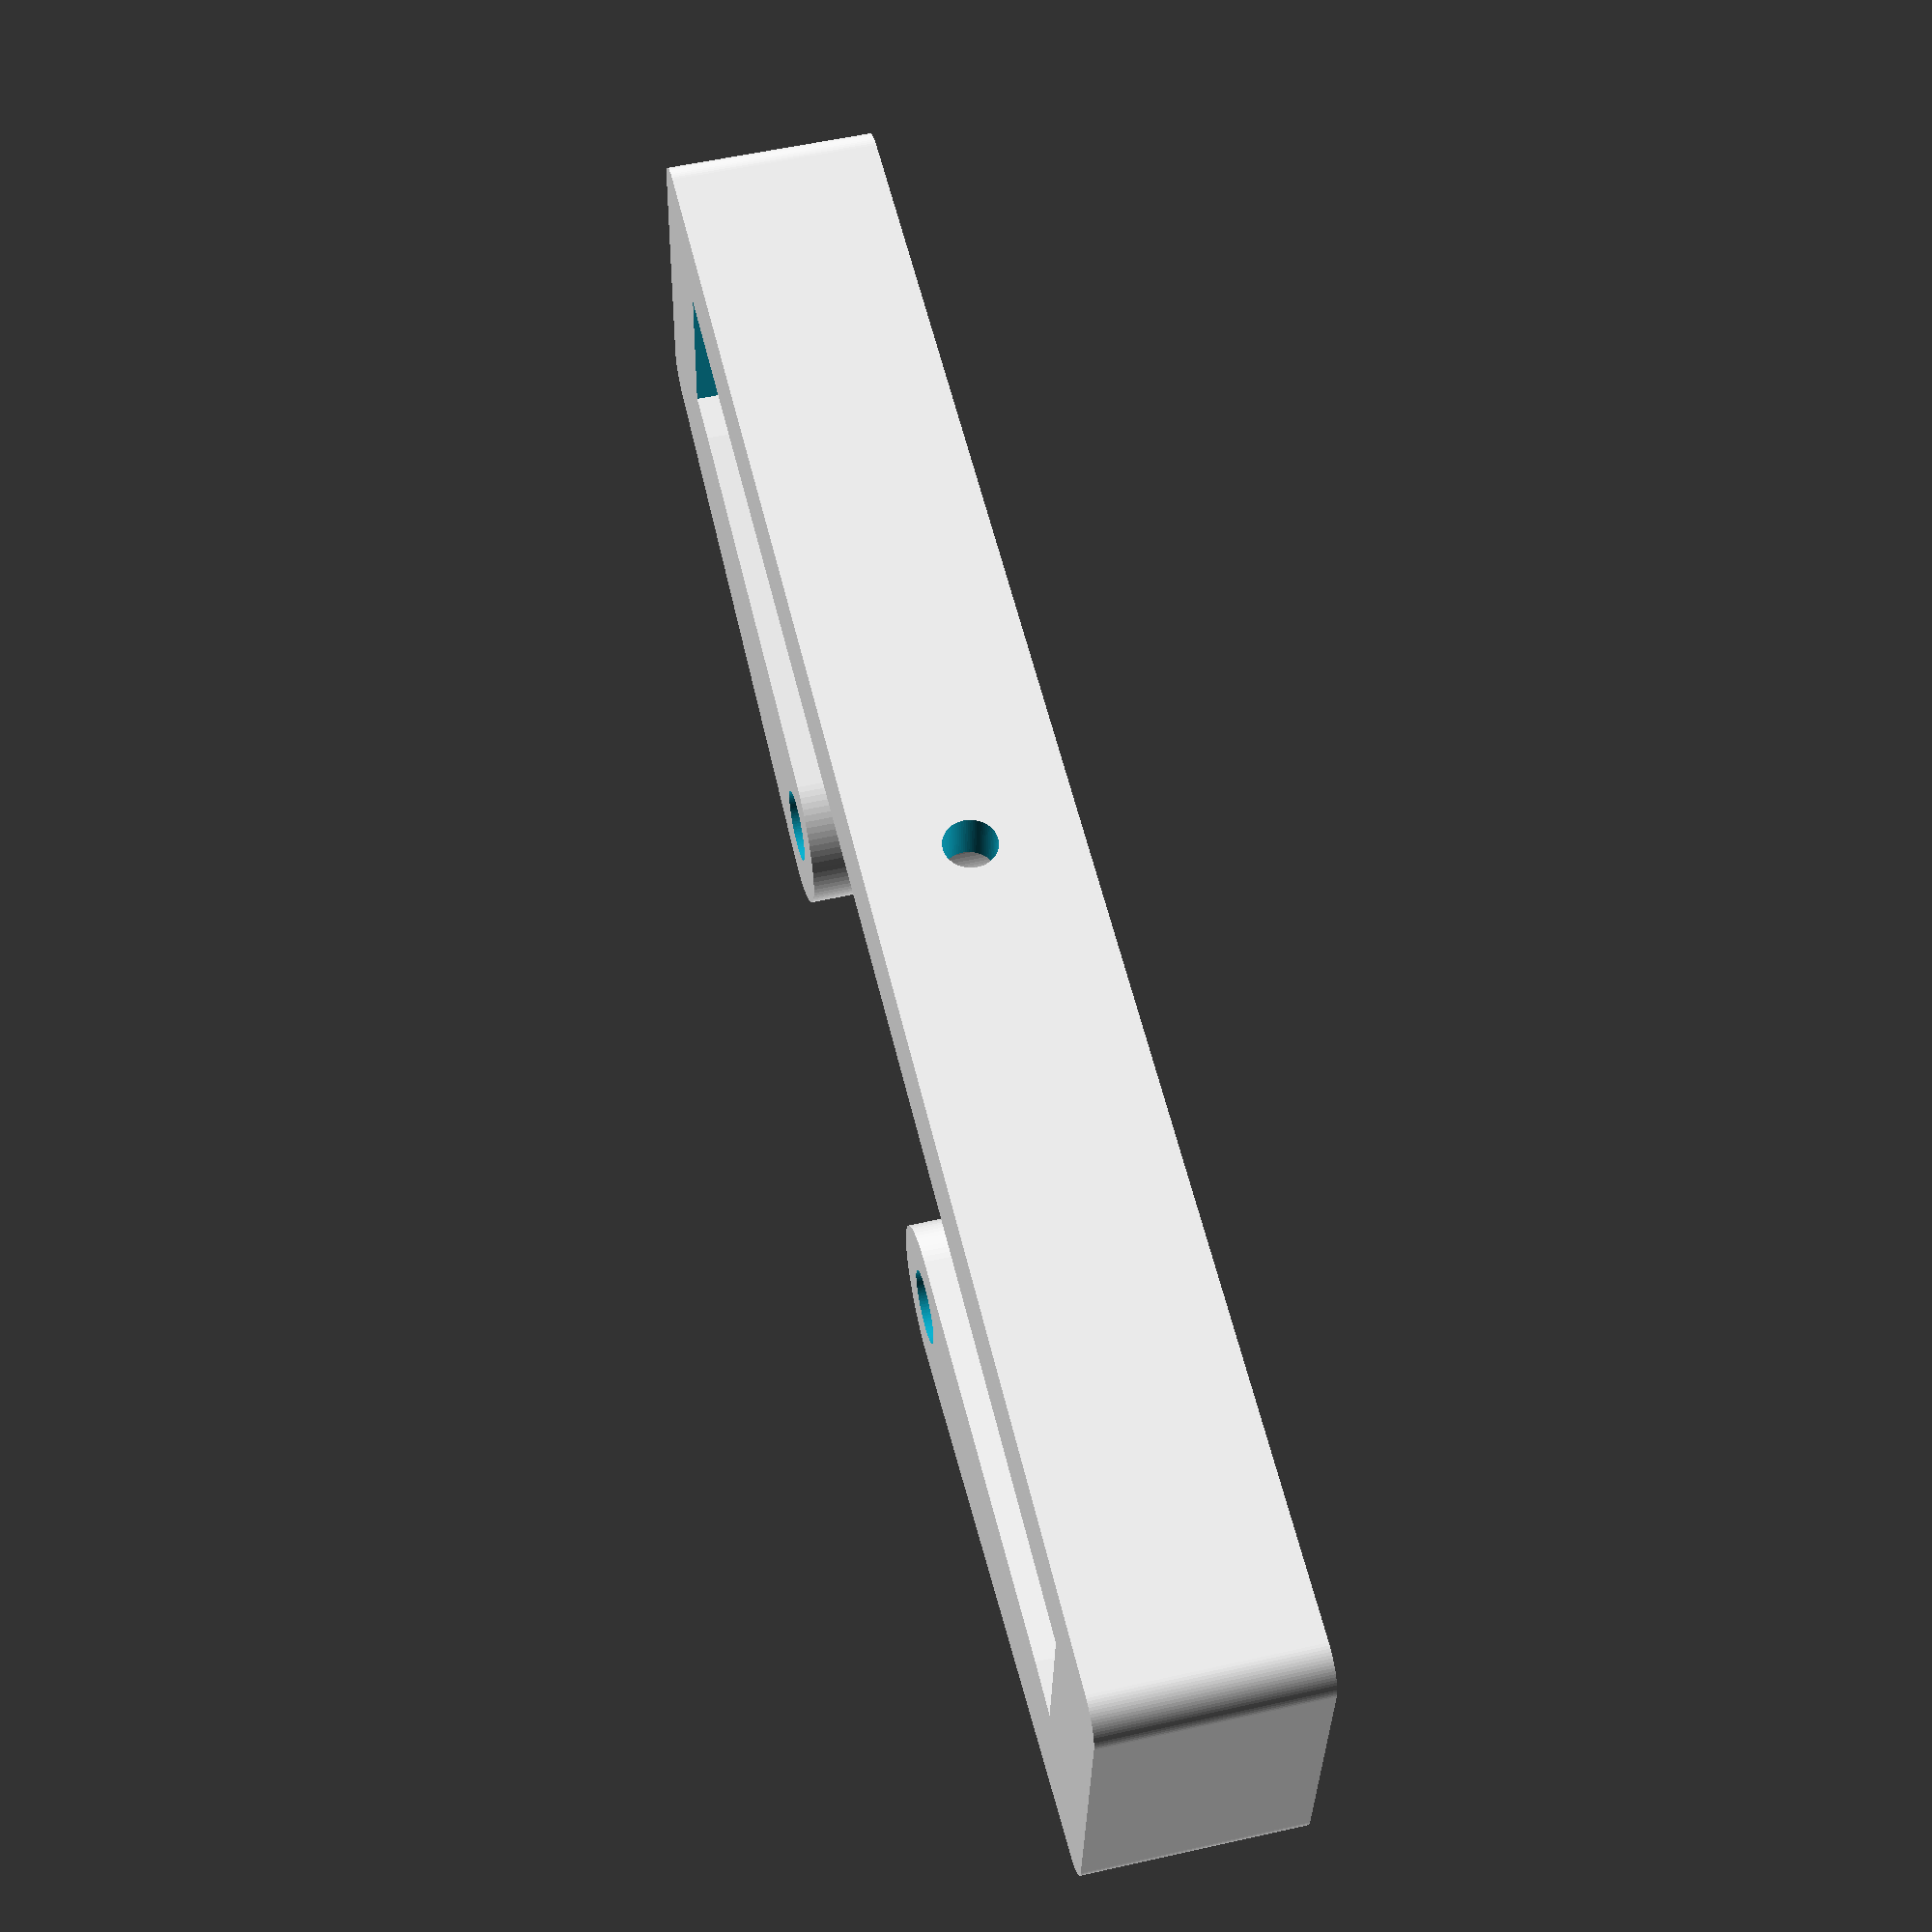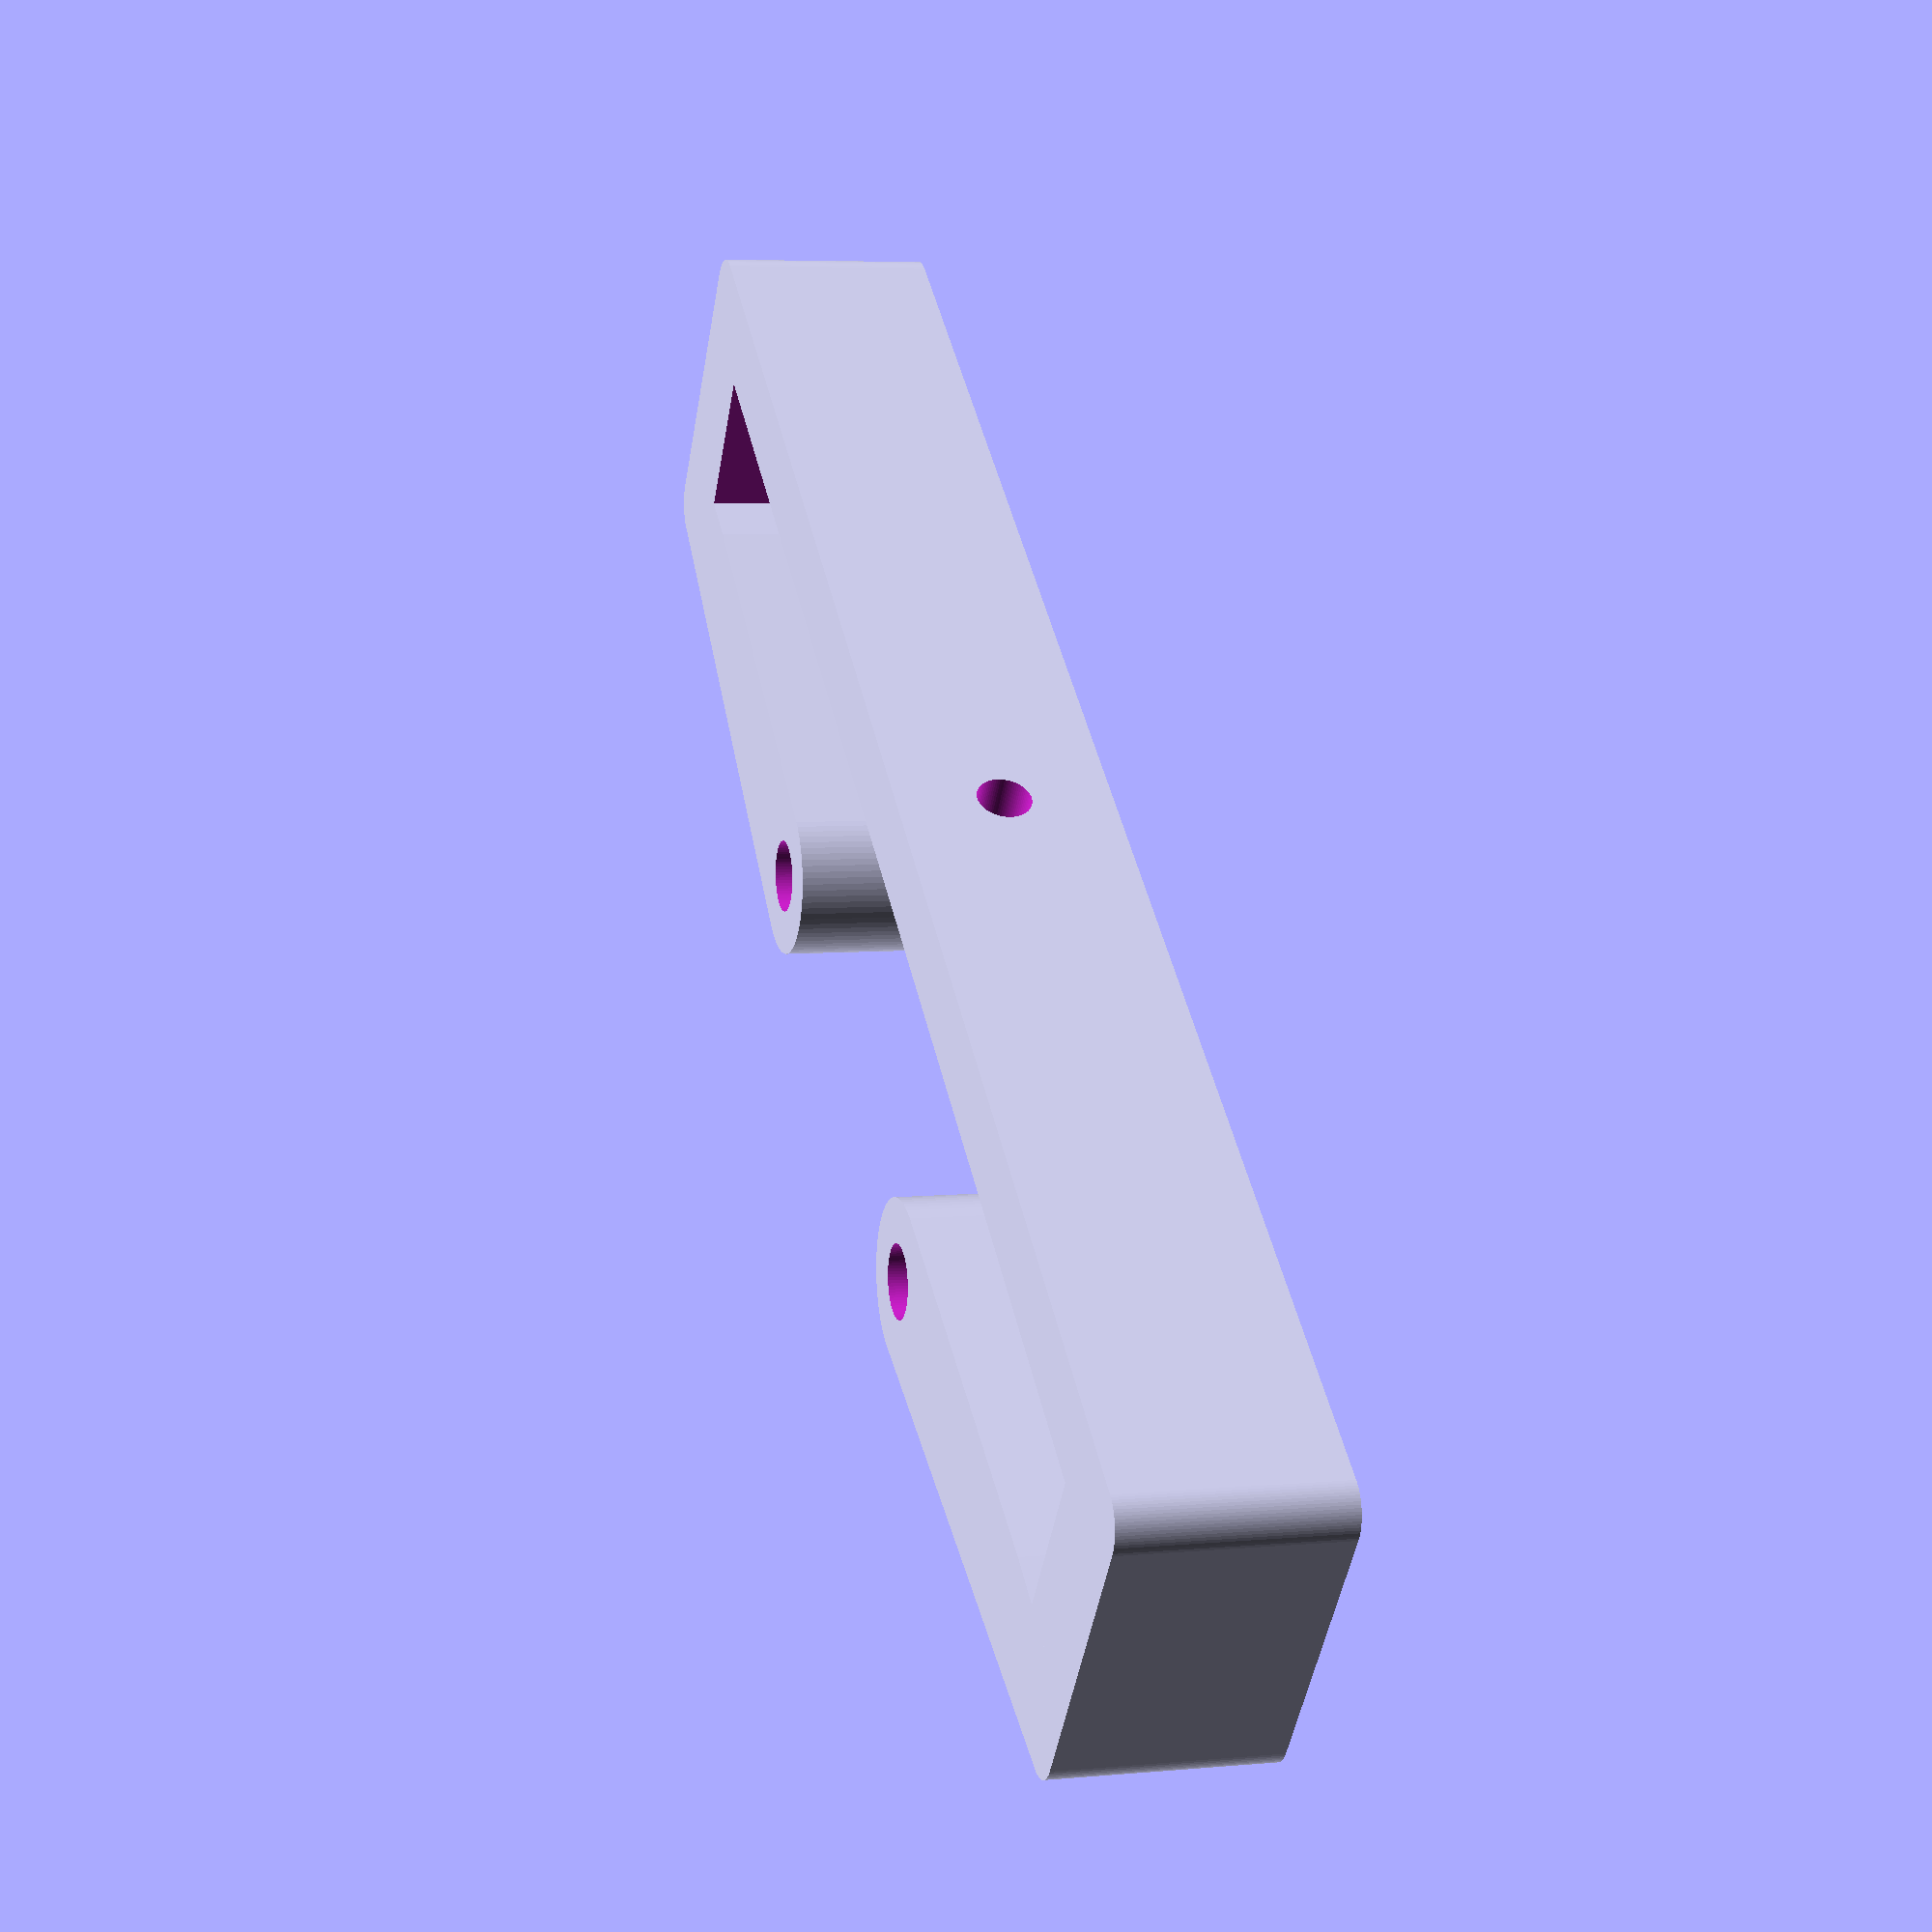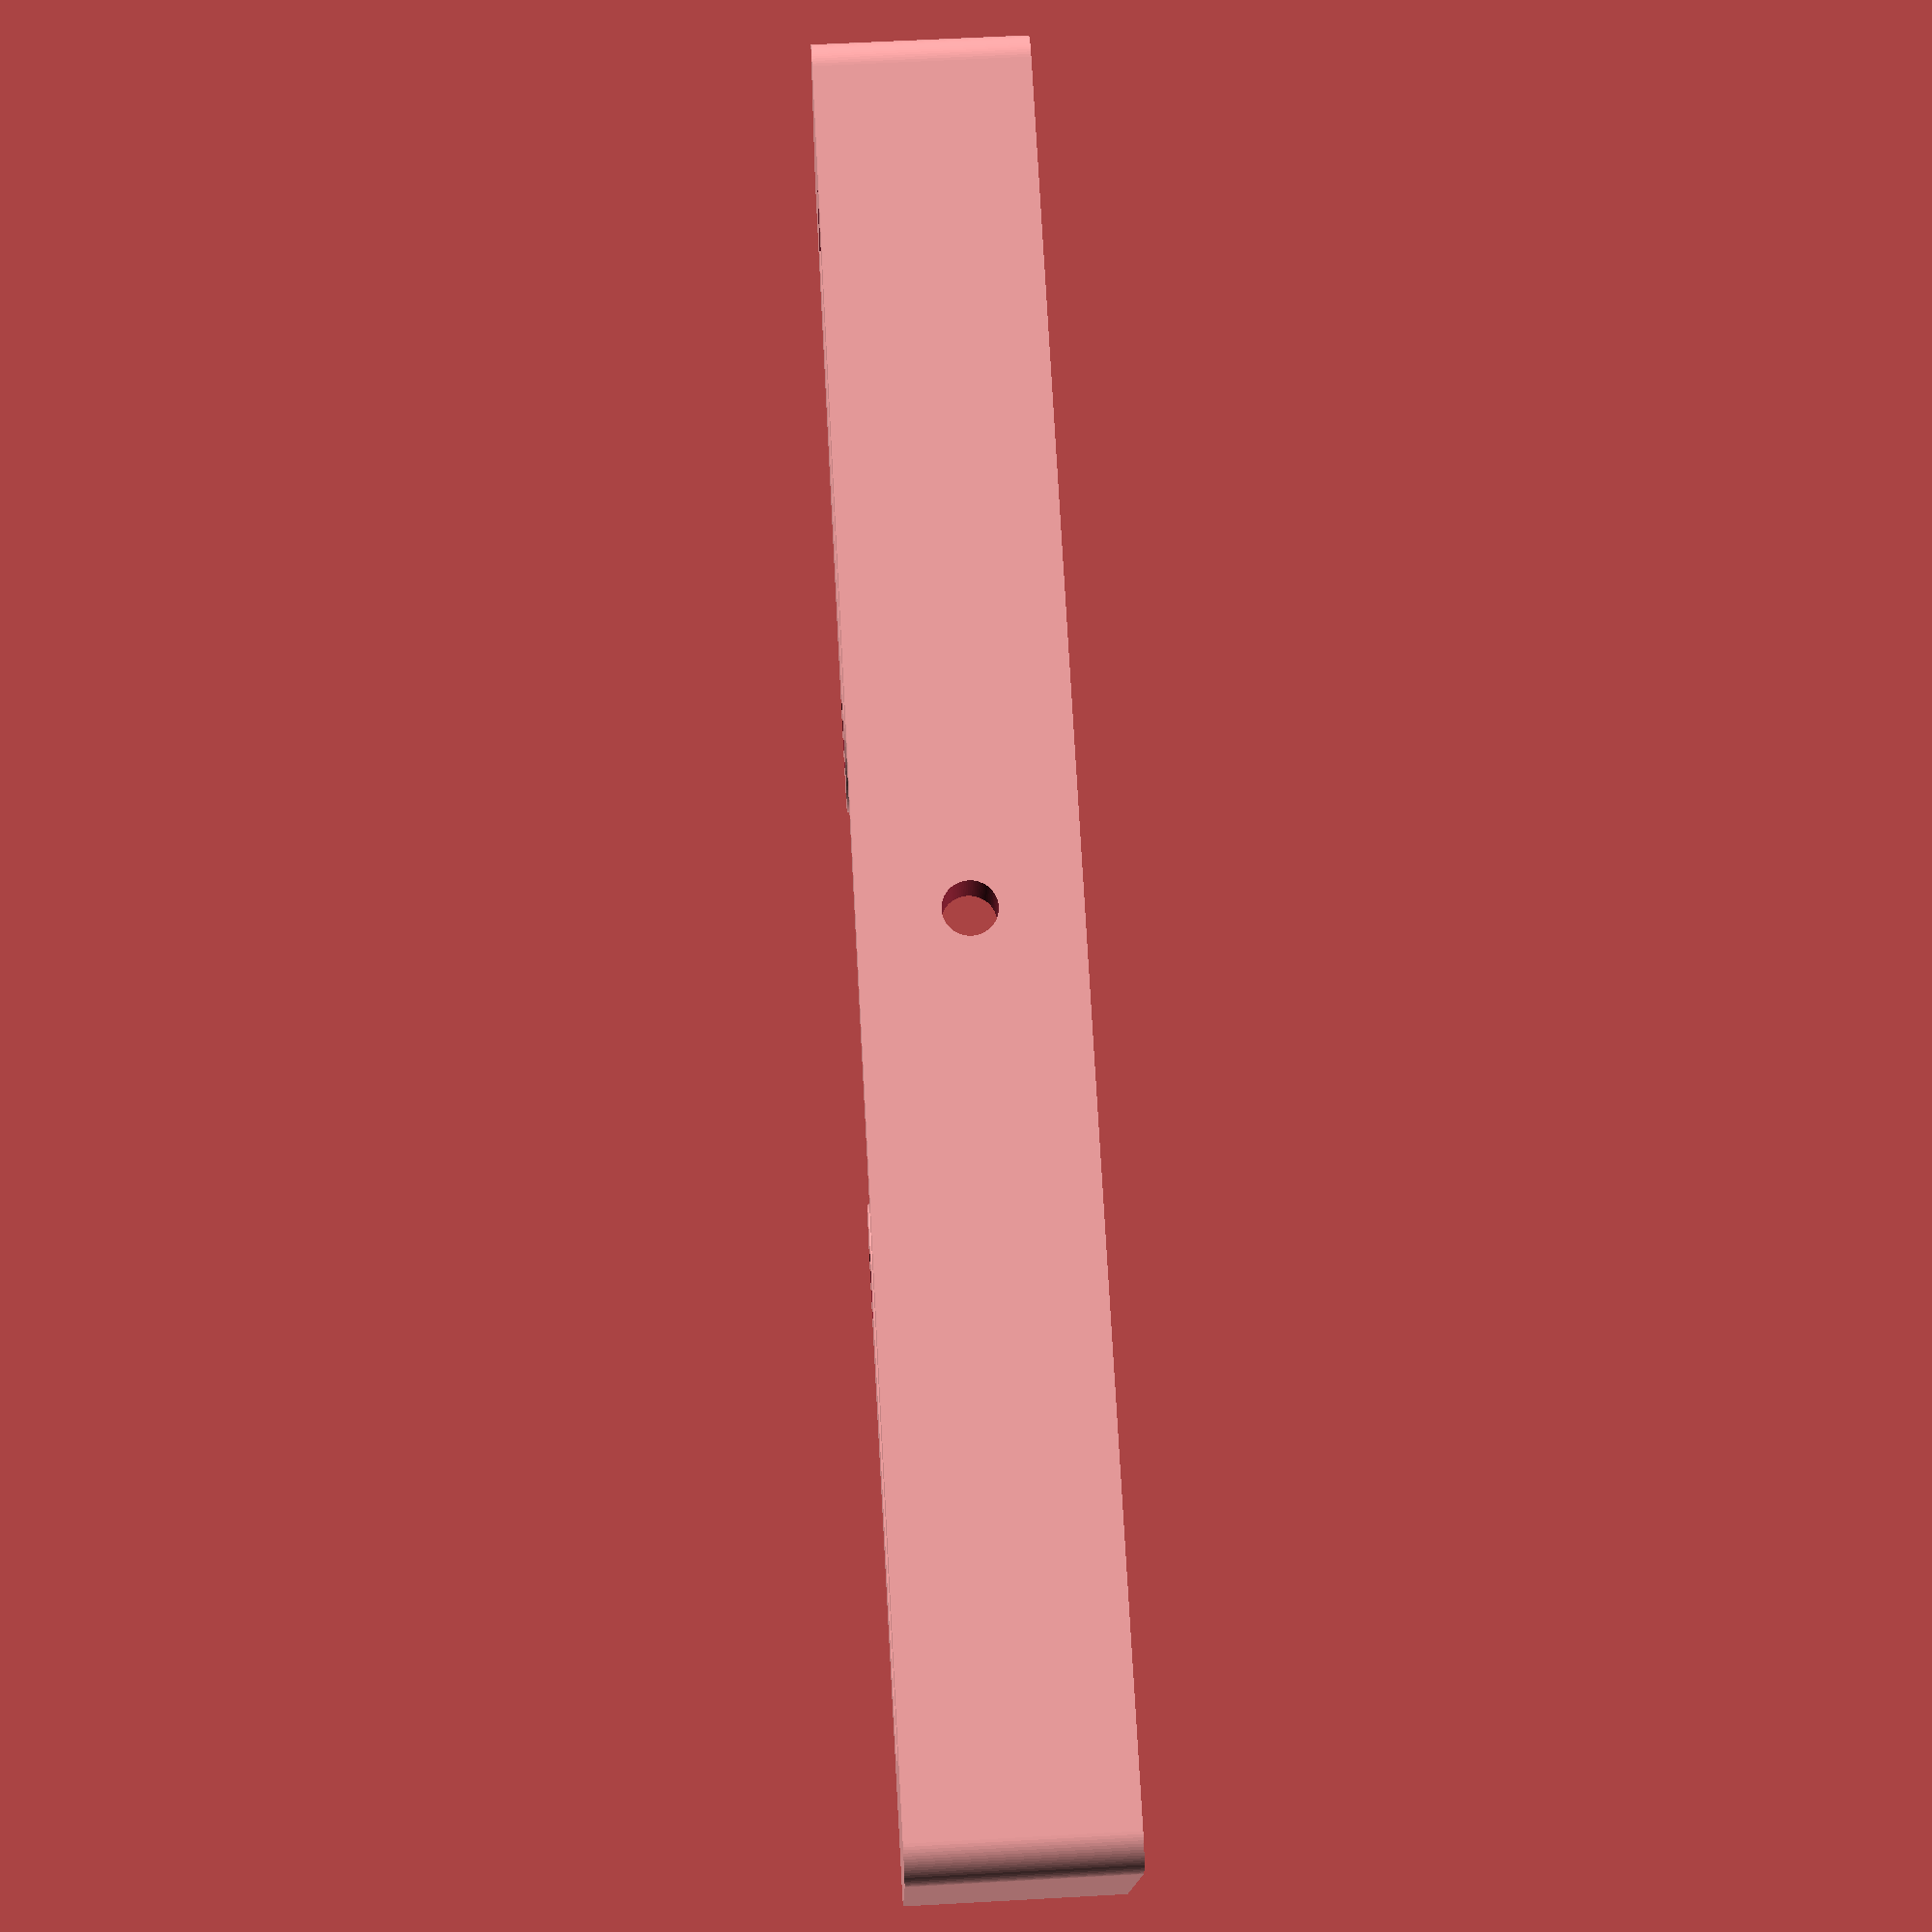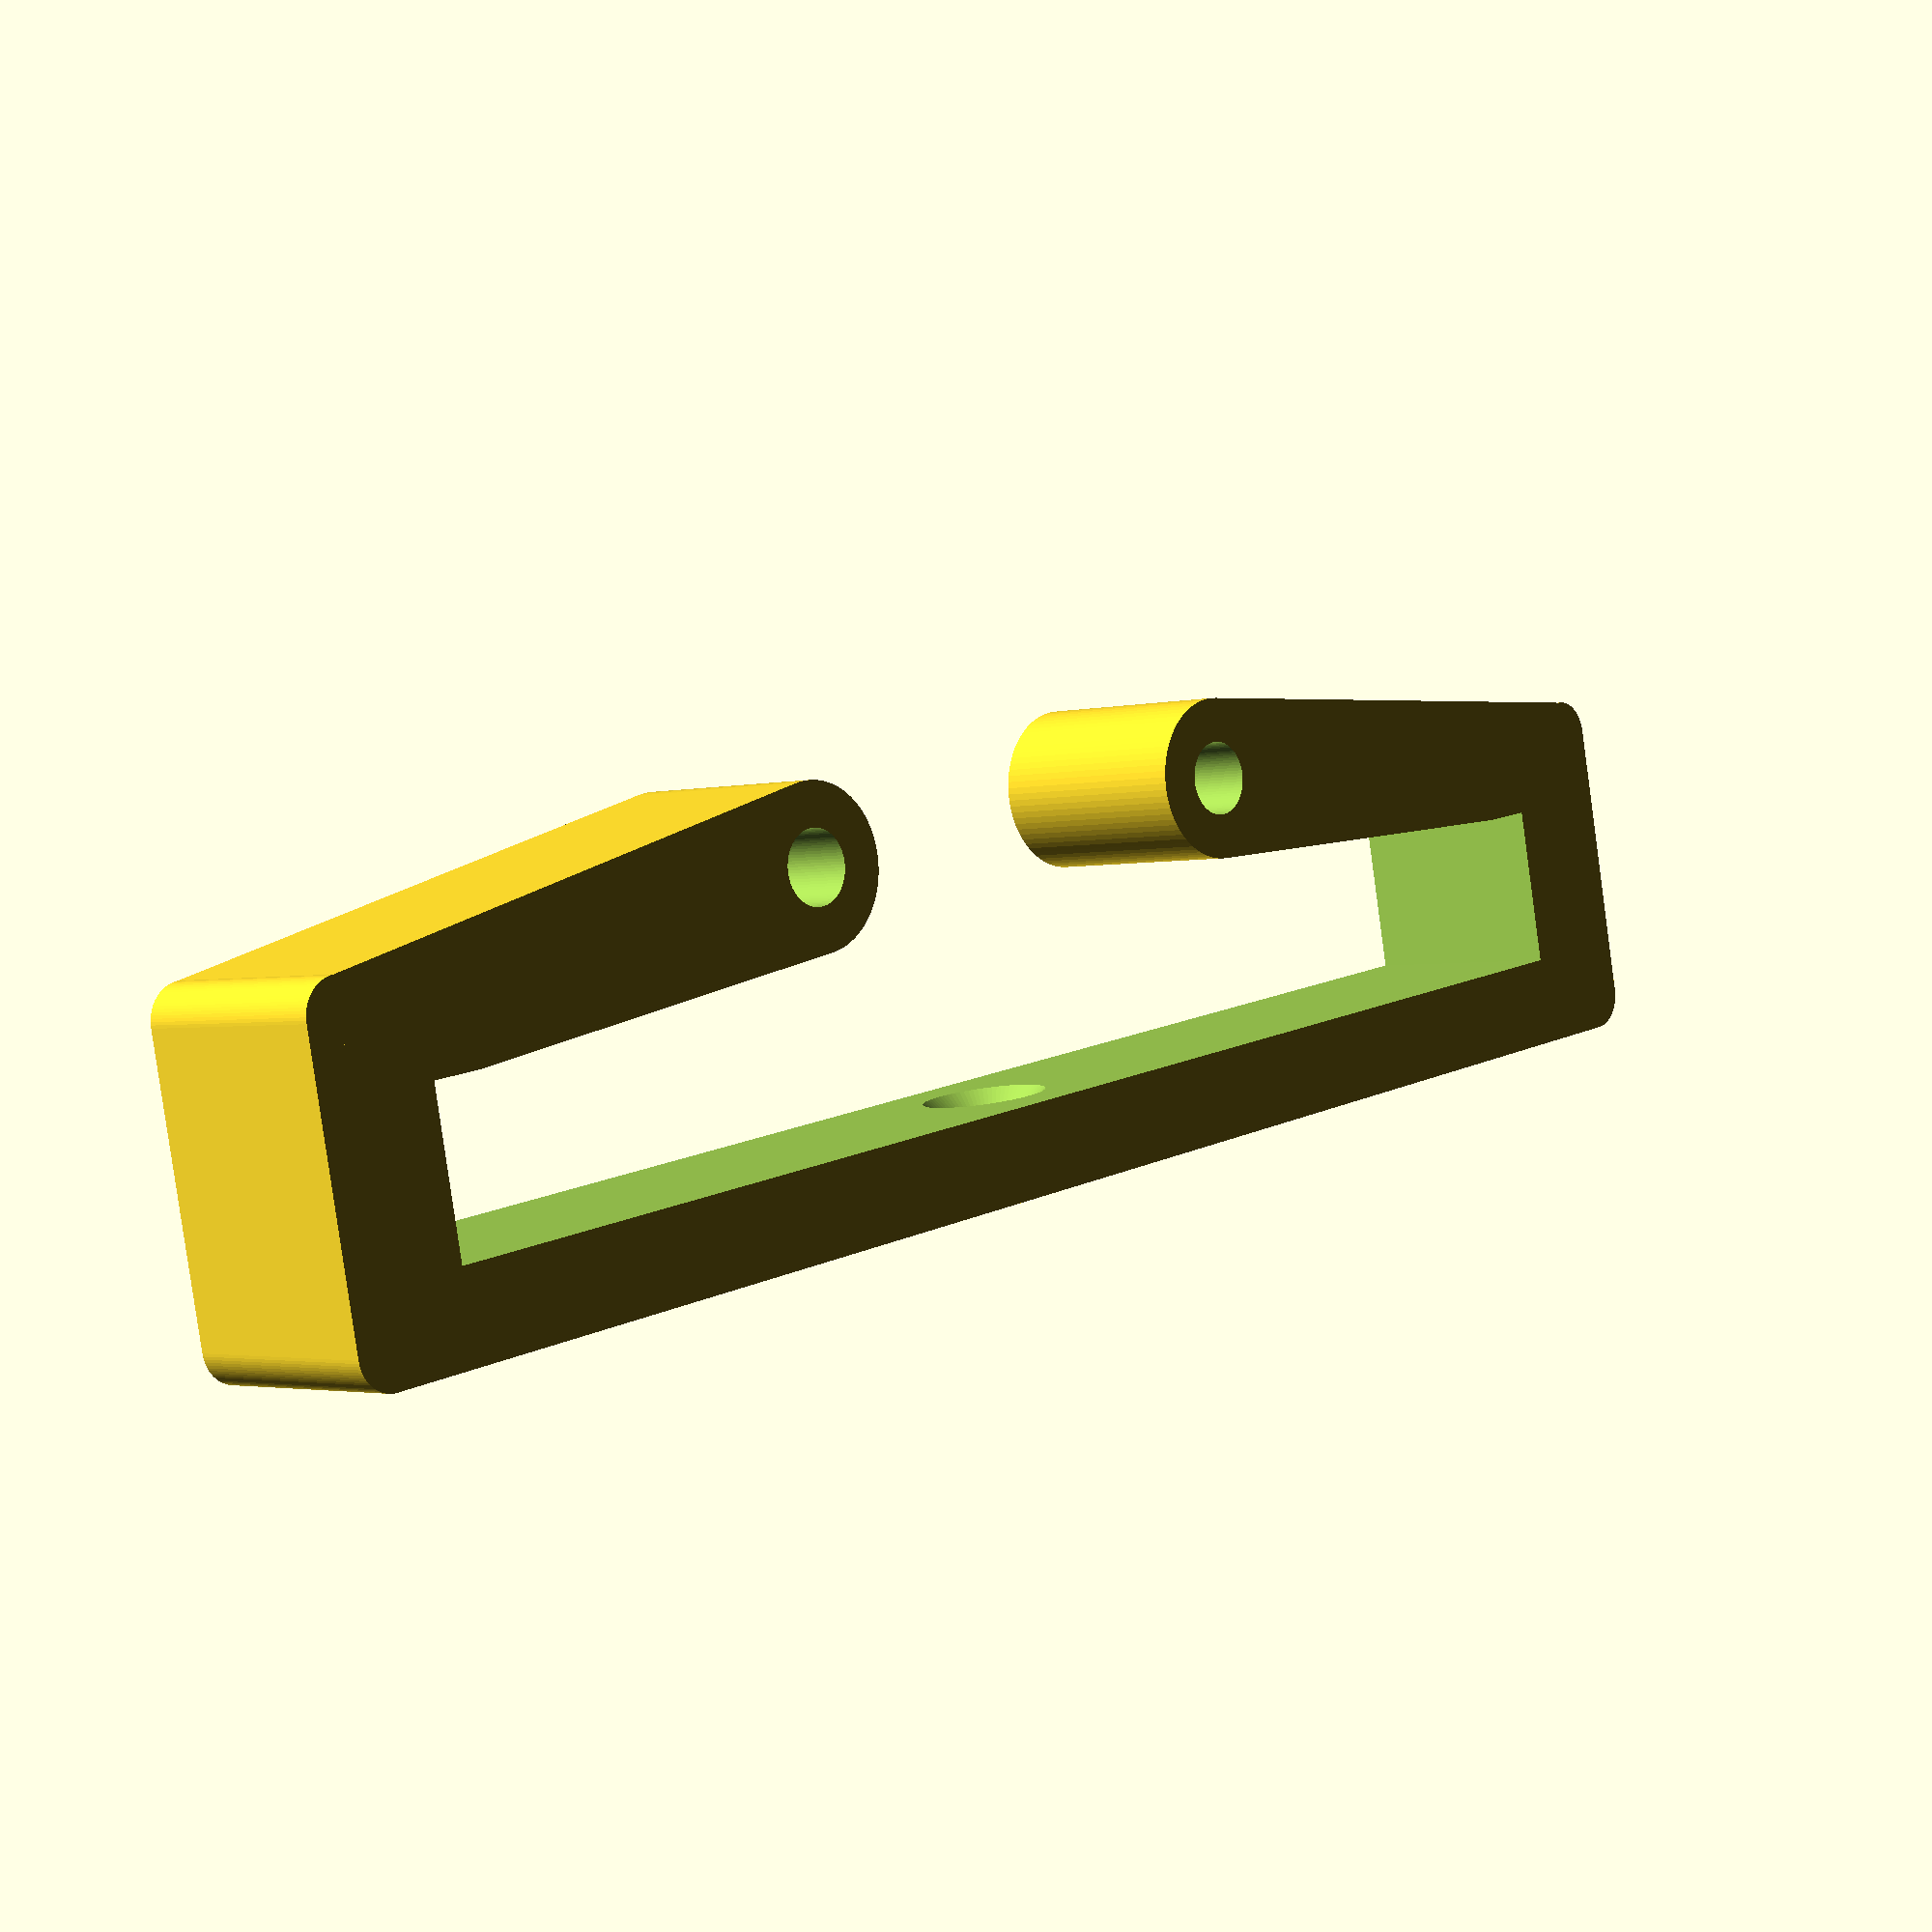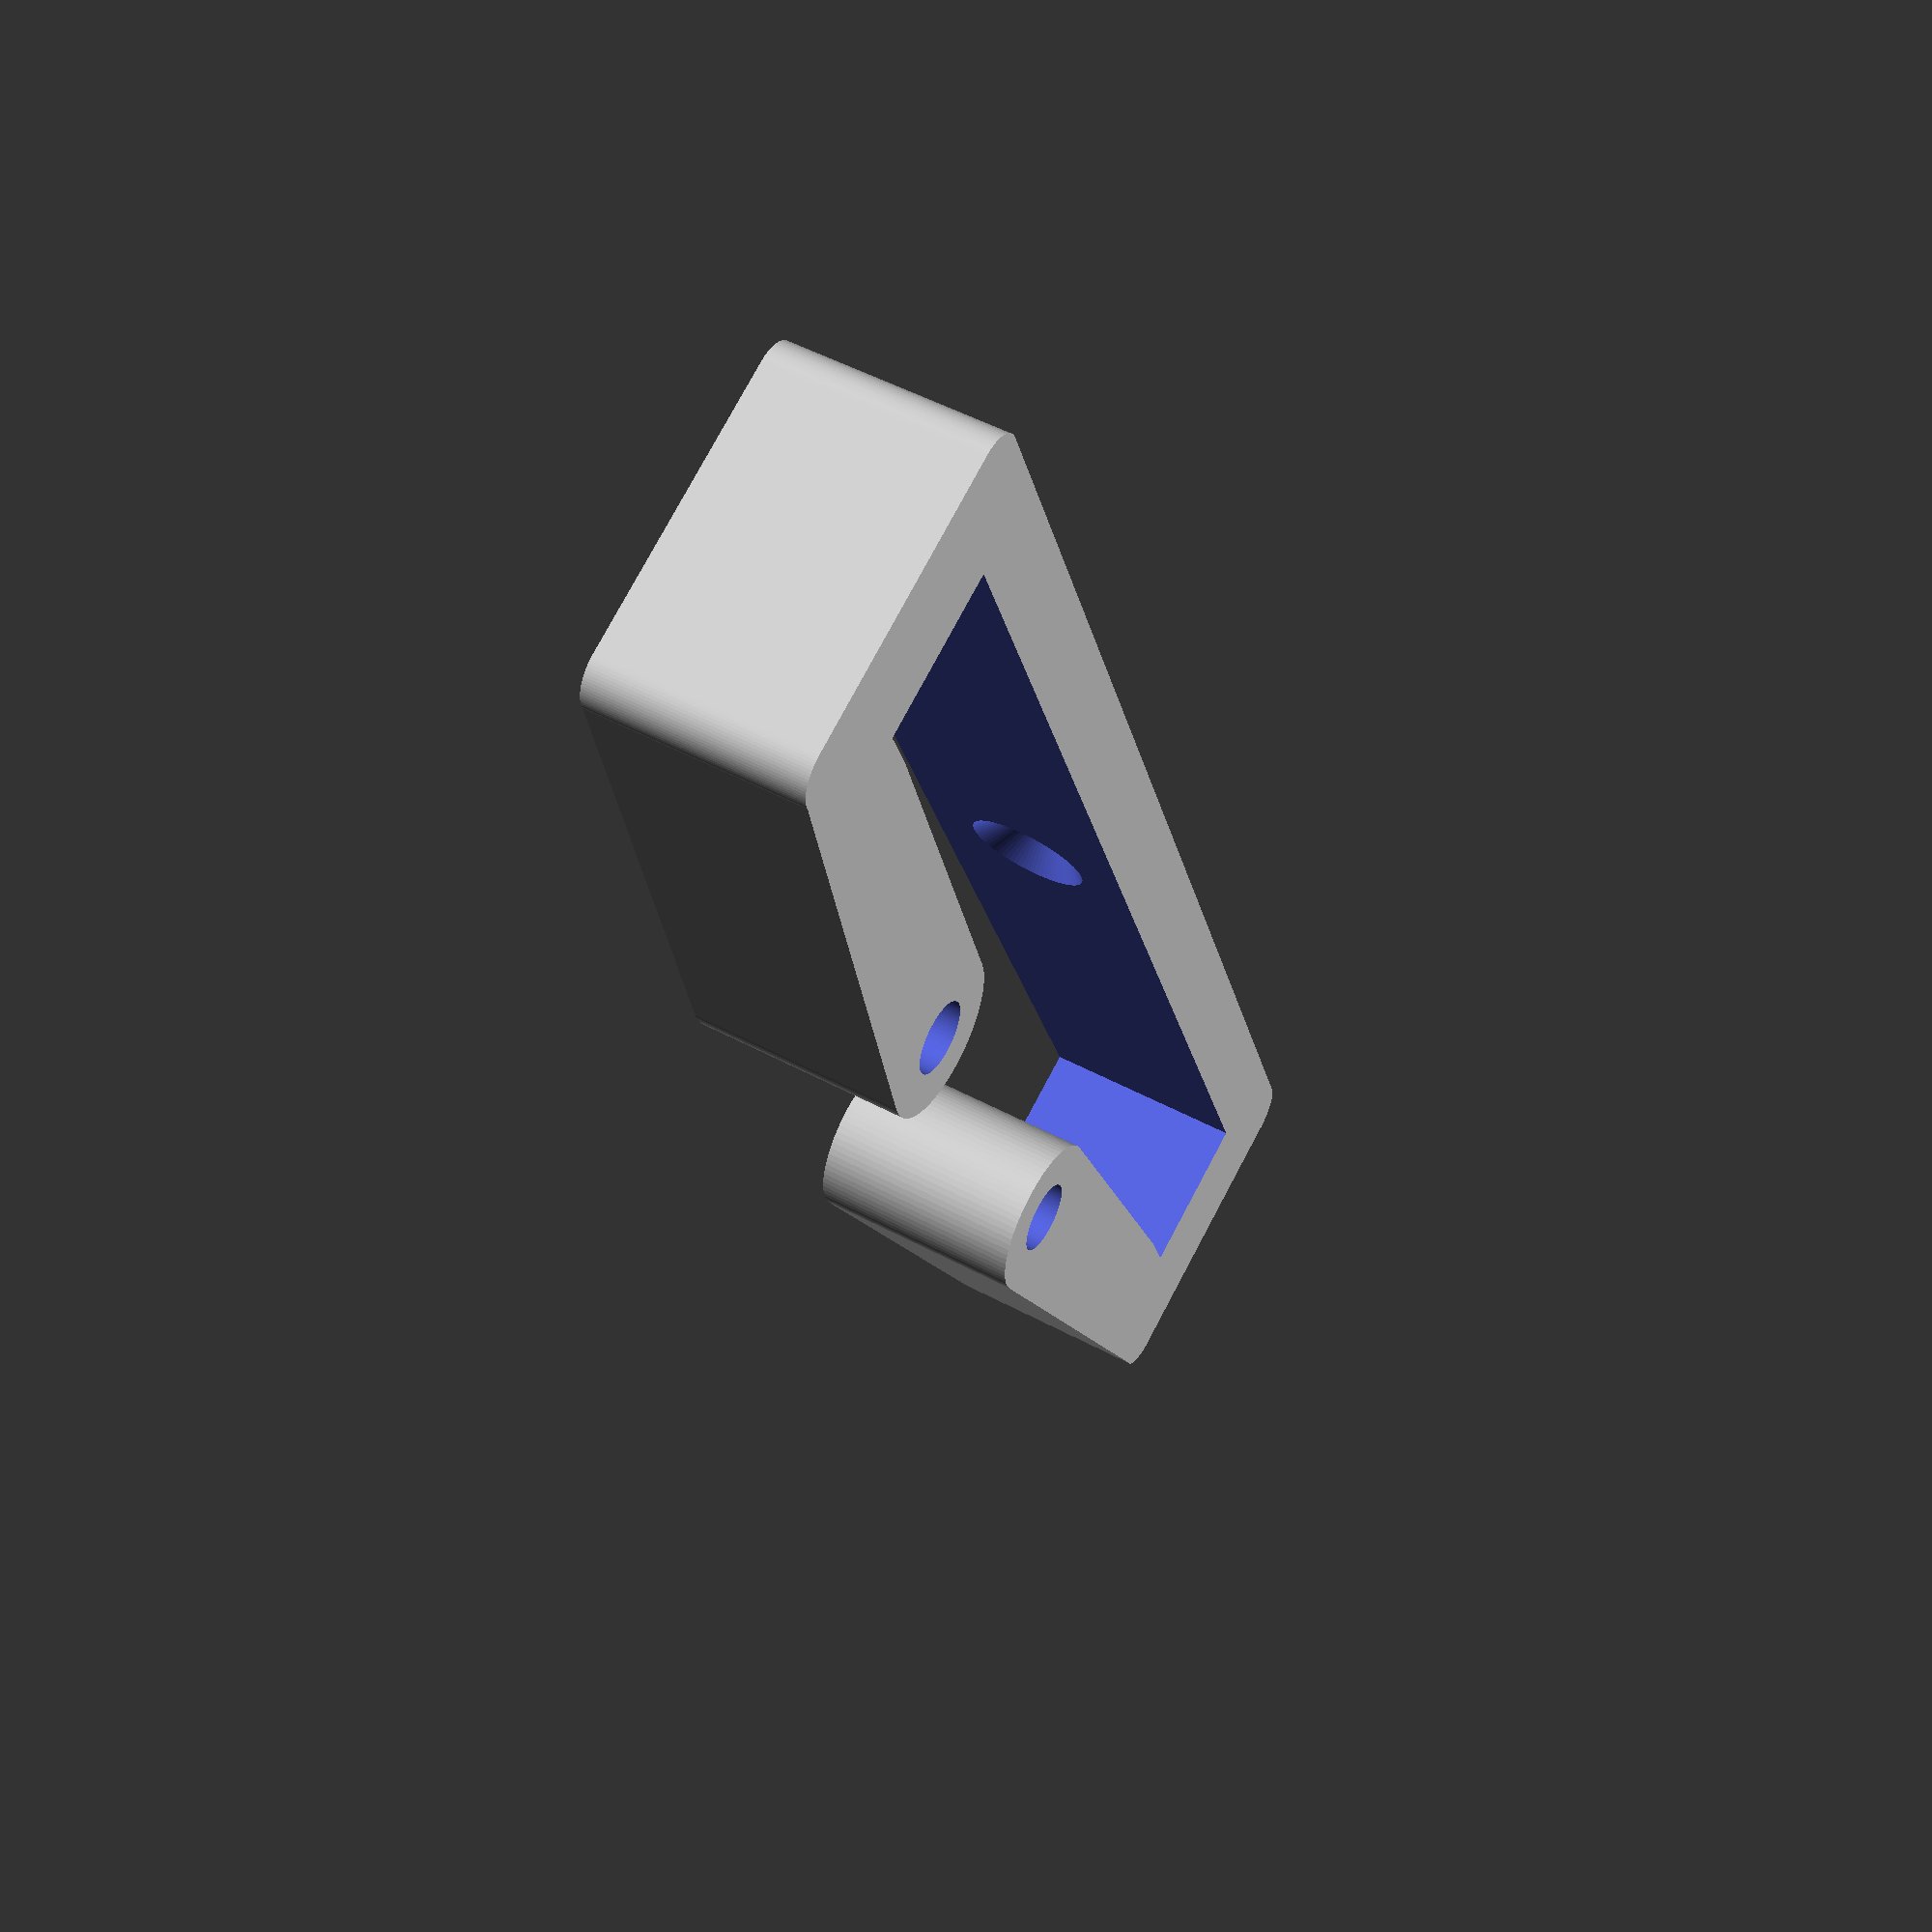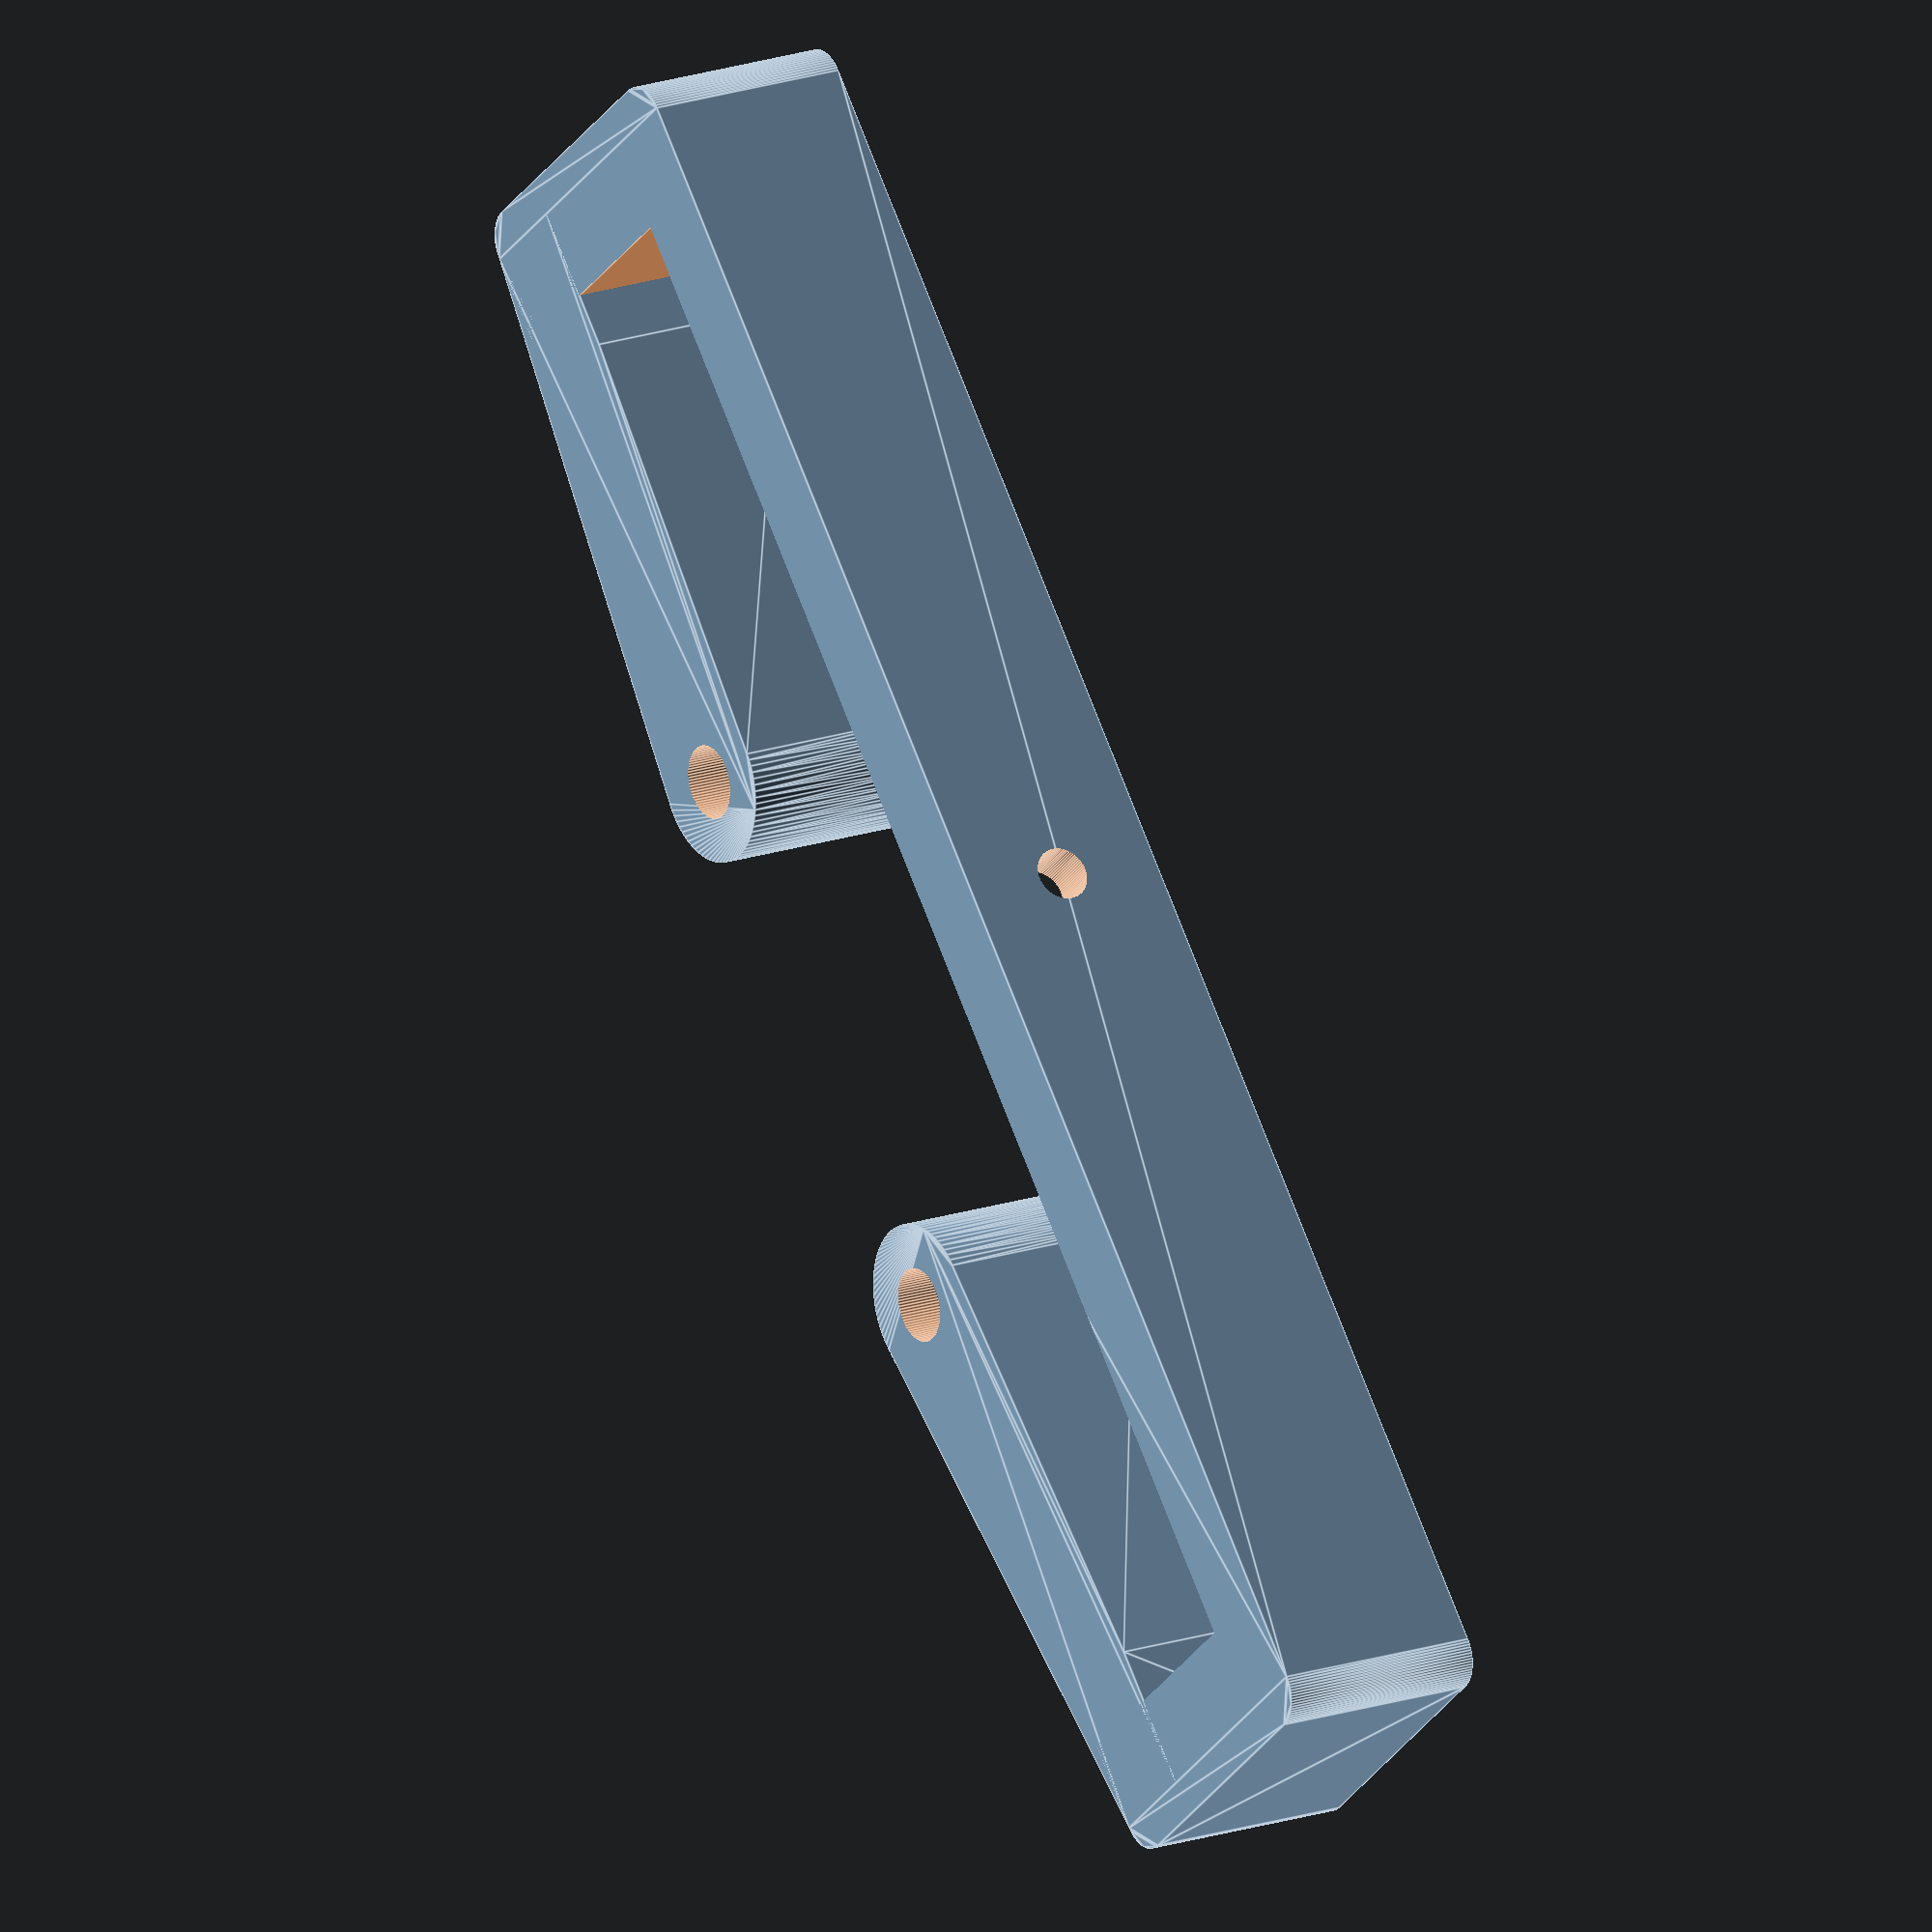
<openscad>

$fn=80;

//translate([48,-2,100]) rotate([180,0,0]) wine_glass_holder_base();
wine_glass_holder_top();
//translate([0,0,60]) wine_glass_holder_finish();

//translate([100-4-32,-2,50]) cylinder(d=4,h=100,center=true);
//translate([32,-2,50]) cylinder(d=4,h=100,center=true);

module wine_glass_holder_top() {
    union() {
        difference() {
            linear_extrude(height=12, convexity=4)
                    minkowski() {
                        square([100-4,20-4]);
                        circle(d=4);
                    }
                
            translate([5,-3,-0.01]) cube([86,20-4,12.02]);
                
            translate([-2+50,16,12/2]) {
                rotate([90,0,0]) cylinder(d=3, h=10, center=true);
                translate([0,-2.1,0]) rotate([90,0,0]) cylinder(d1=3, d2=7, h=2, center=true);
            }
        }
        
        difference() {
            hull() {
                translate([0,-2,0]) cube([8,6,12]);
                translate([32,-2,0]) cylinder(d=9, h=12);
            }
            translate([32,-2,0]) cylinder(d=4.1,h=25,center=true);
        }
        difference() {    
            hull() {
                translate([100-4-8,-2,0]) cube([8,6,12]);
                translate([100-4-32,-2,0]) cylinder(d=9, h=12);
            }
            translate([100-4-32,-2,0]) cylinder(d=4.1,h=25,center=true);
        }

    }
    //translate([0,17,10]) cube([80,5,10]);
}

module wine_glass_holder_base() {    
    difference() {
        union() {
            cube([50,20,4], center=true);
            
            hull() {
                translate([-32/2,0,15/2]) rotate([3,0,0]) cylinder(d=4+3,h=15,center=true);
                translate([-32/2,6,4/2]) cylinder(d=4+3,h=4,center=true);
                translate([-32/2,-6,4/2]) cylinder(d=4+3,h=4,center=true);
            }
            
            hull() {
                translate([+32/2,0,15/2]) rotate([3,0,0]) cylinder(d=4+3,h=15,center=true);
                translate([+32/2,6,4/2]) cylinder(d=4+3,h=4,center=true);
                translate([+32/2,-6,4/2]) cylinder(d=4+3,h=4,center=true);
            }
        }
        
        cylinder(d=3,h=20,center=true);
        
        translate([0,0,1.01])cylinder(d1=3,d2=8,h=2,center=true);
        
        translate([-32/2,0,5]) rotate([3,0,0]) cylinder(d=4,h=25,center=true);
        translate([+32/2,0,5]) rotate([3,0,0]) cylinder(d=4,h=25,center=true);
    }
}

module wine_glass_holder_finish() {
    difference() {
        hull() {
            cube([60,10,10], center=true);
            translate([47.5/2-2,0,15]) sphere(d=10);
            translate([-47.5/2+2,0,15]) sphere(d=10);
        }
        
        translate([-47.5/2,0,0]) cylinder(d=4,h=20,center=true);
        translate([+47.5/2,0,0]) cylinder(d=4,h=20,center=true);
        
        translate([0,0,-5]) sphere(d=30);
    }
    
}
</openscad>
<views>
elev=306.2 azim=4.7 roll=76.4 proj=p view=wireframe
elev=354.2 azim=37.8 roll=74.2 proj=p view=solid
elev=302.0 azim=17.7 roll=86.7 proj=p view=wireframe
elev=2.2 azim=191.4 roll=134.1 proj=p view=wireframe
elev=128.3 azim=111.1 roll=59.9 proj=p view=wireframe
elev=342.1 azim=309.8 roll=235.9 proj=o view=edges
</views>
